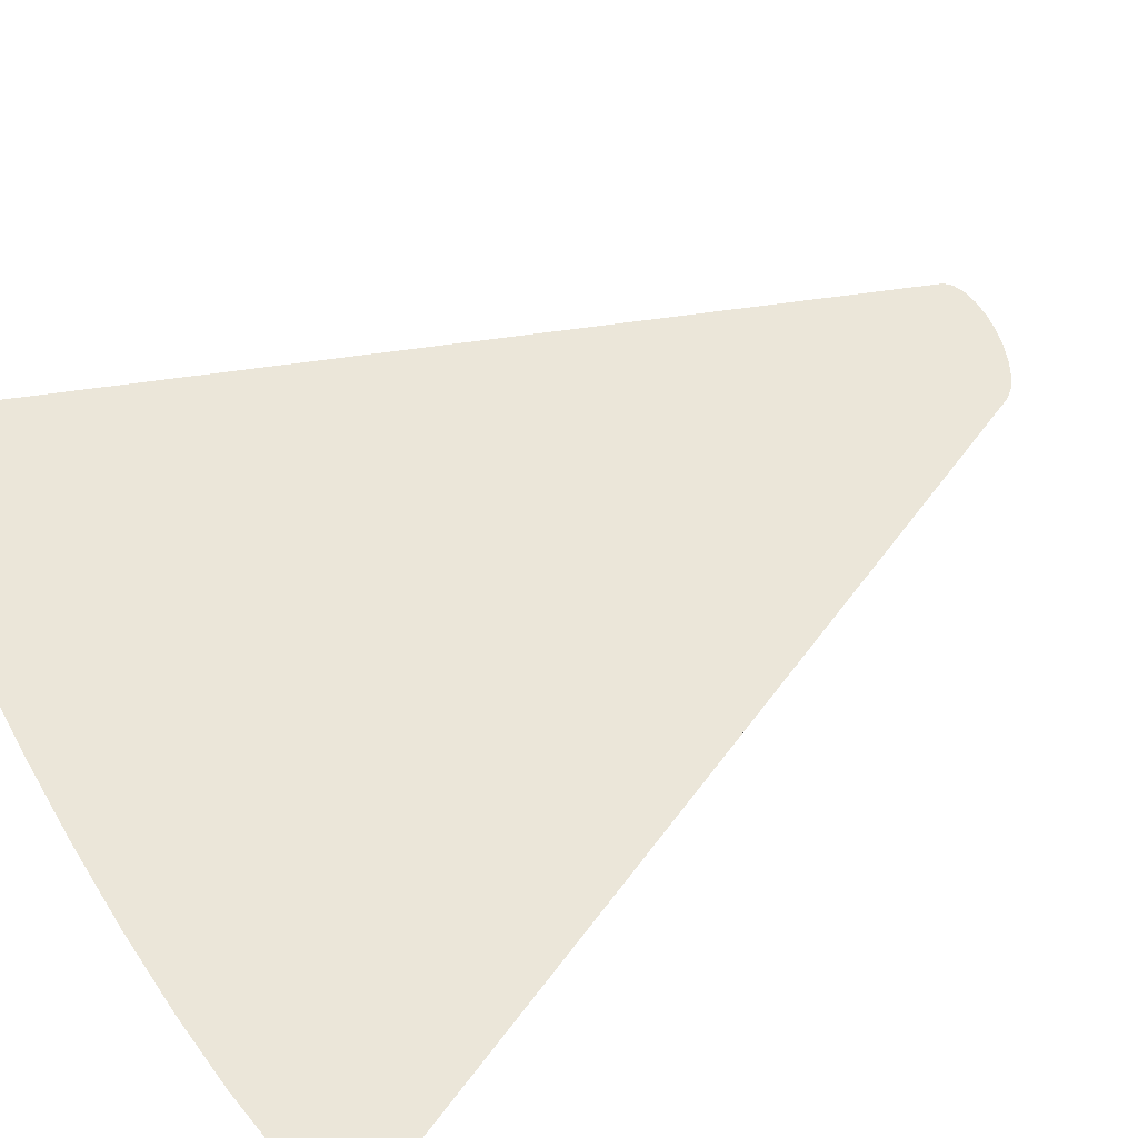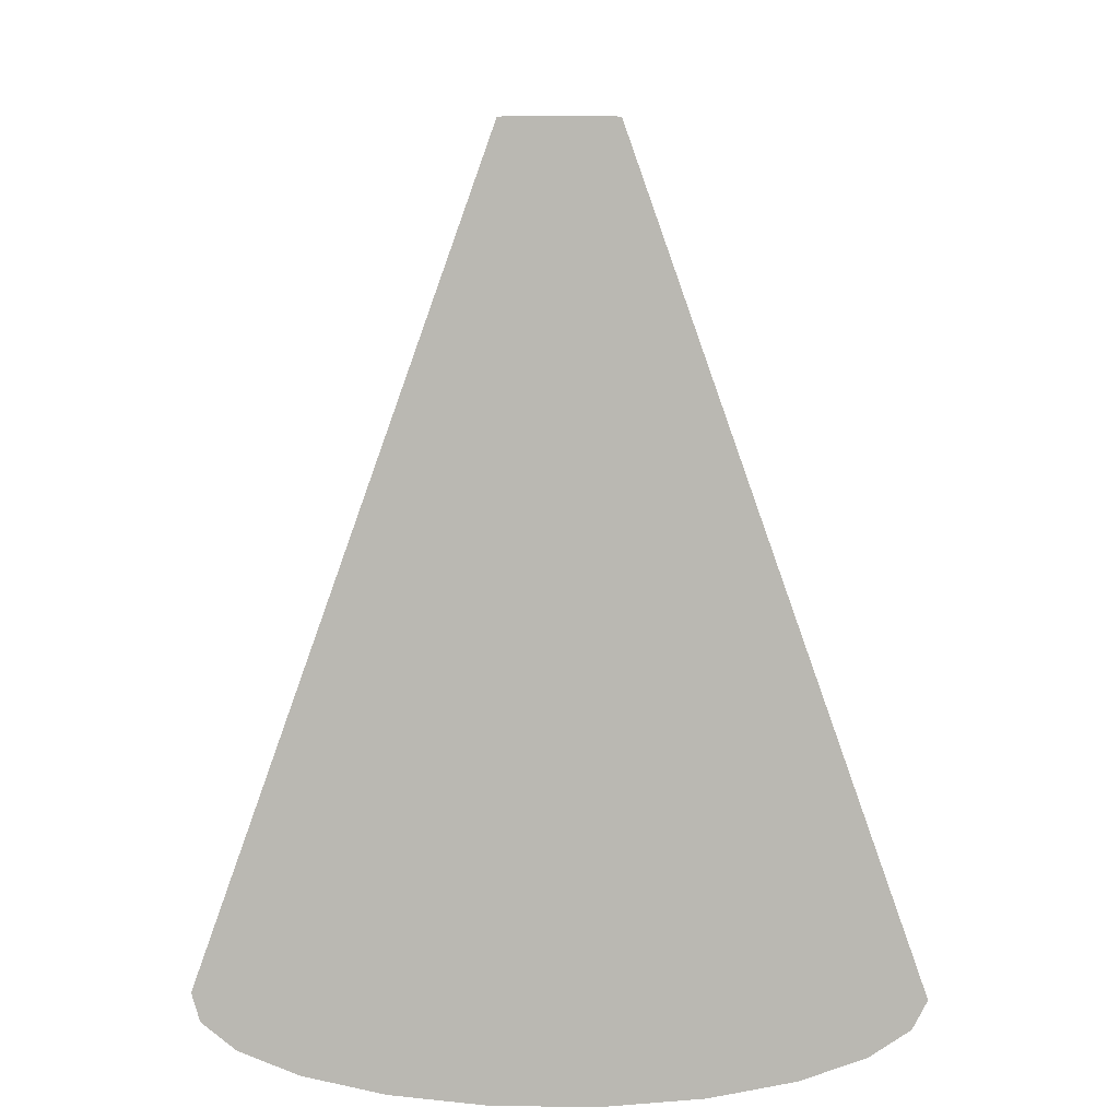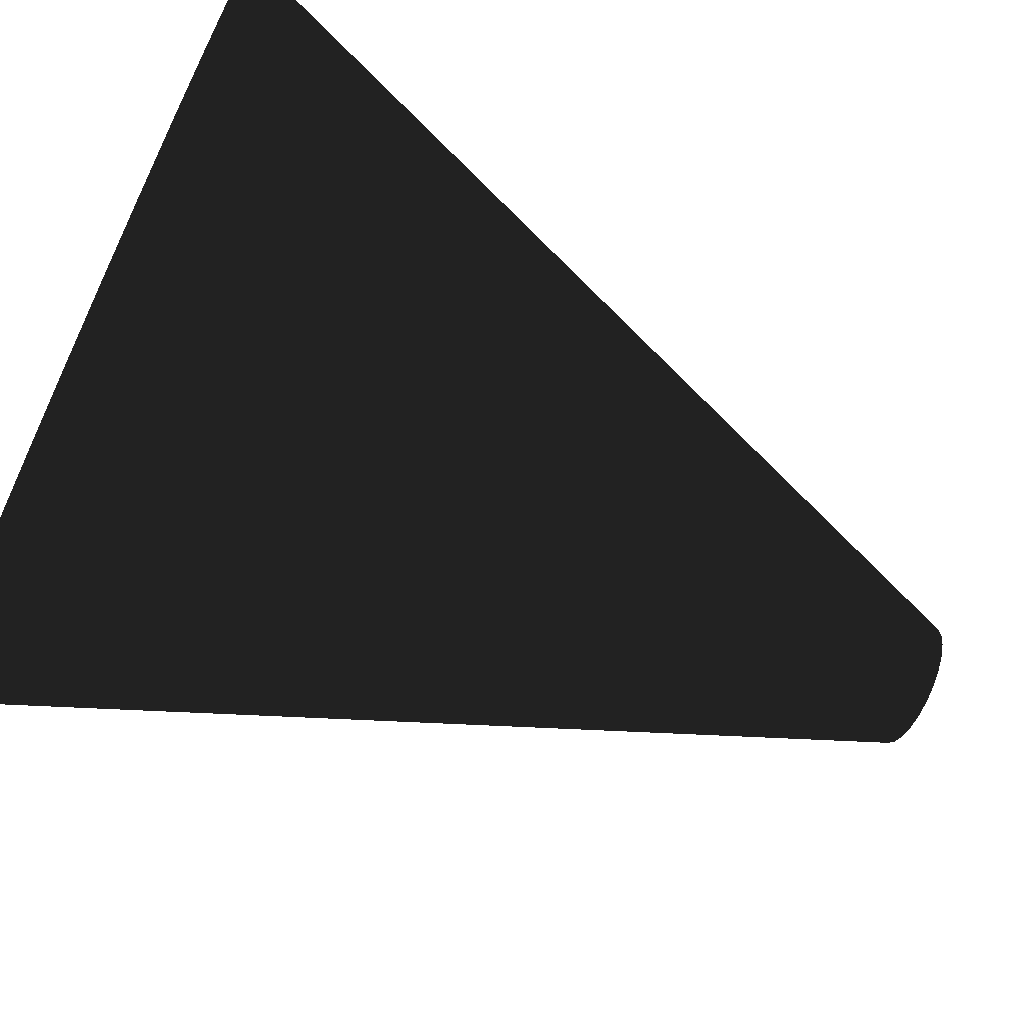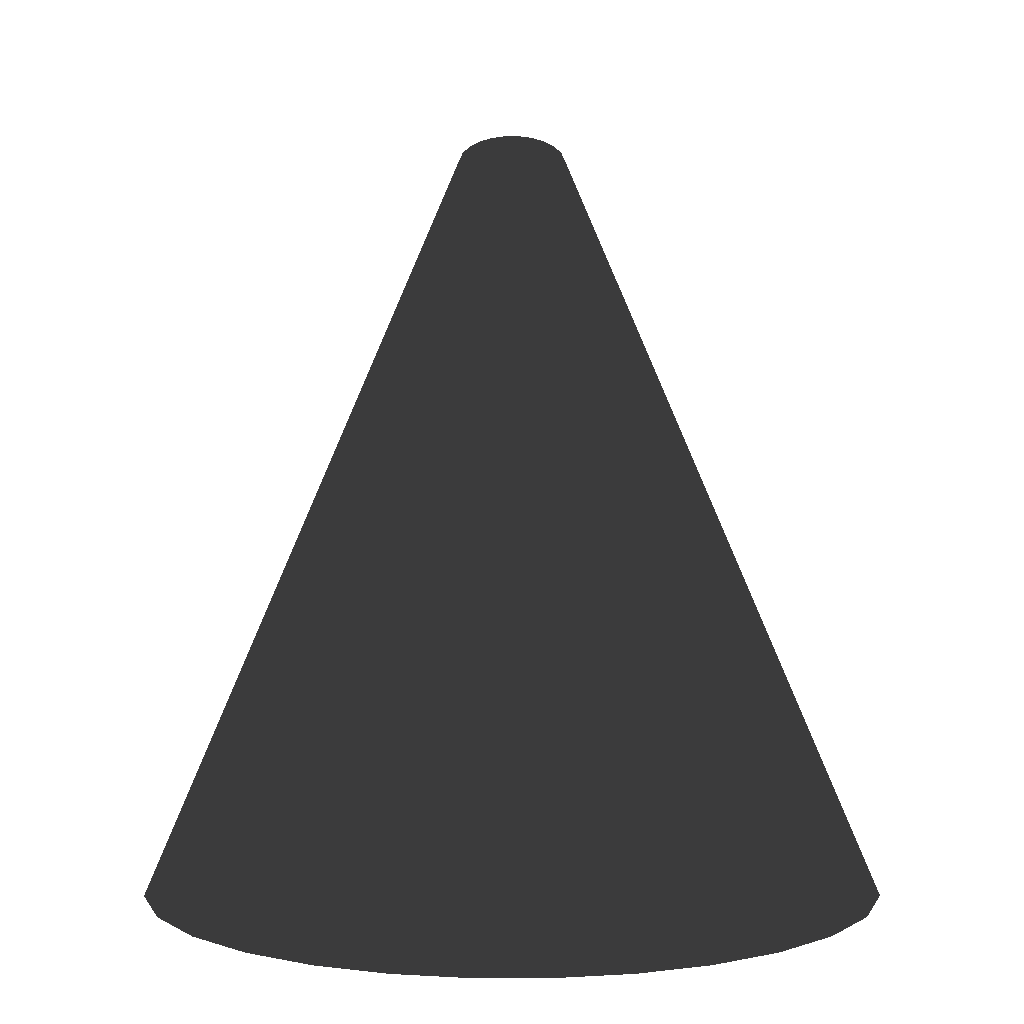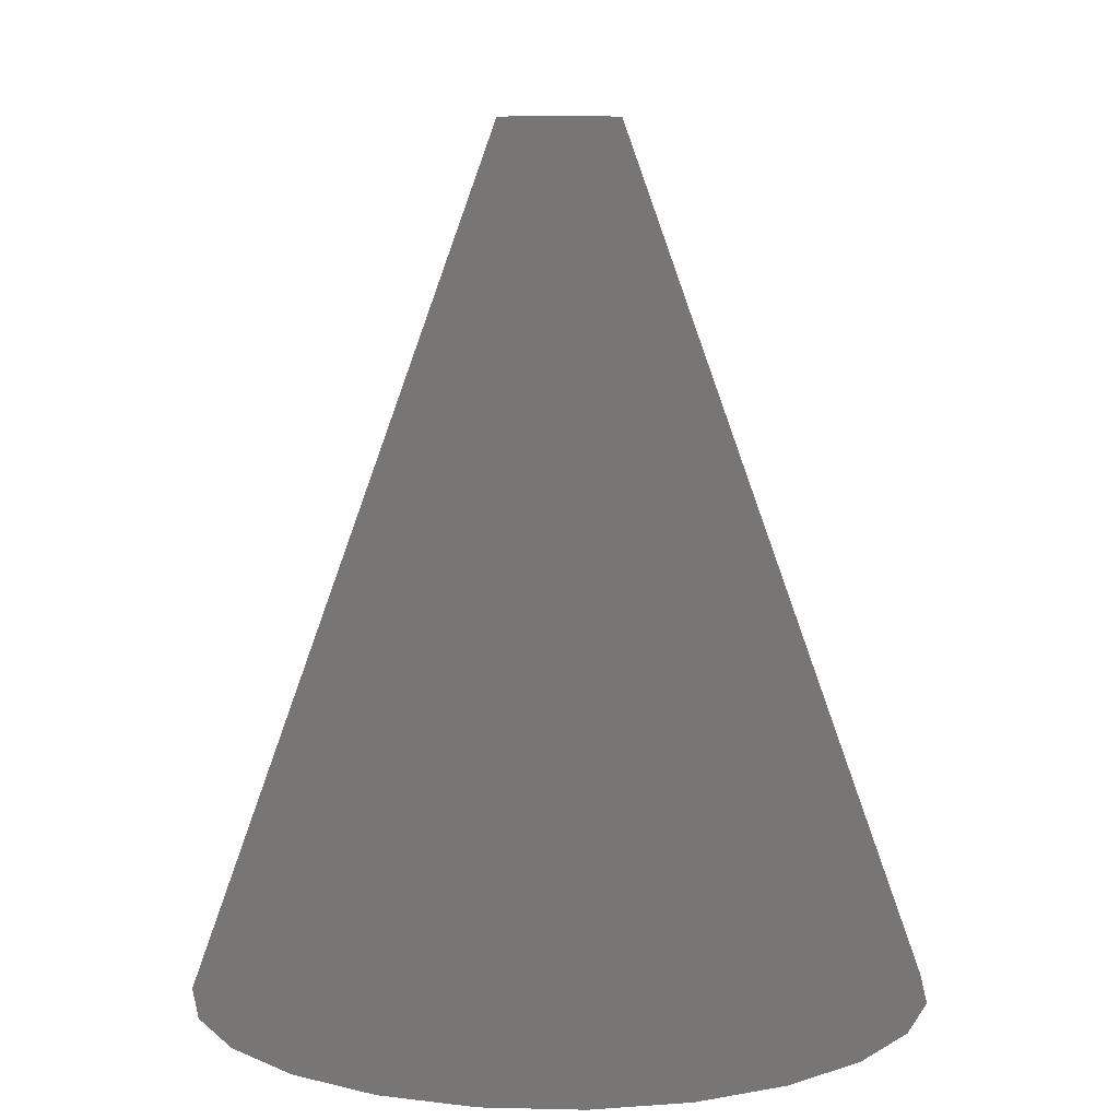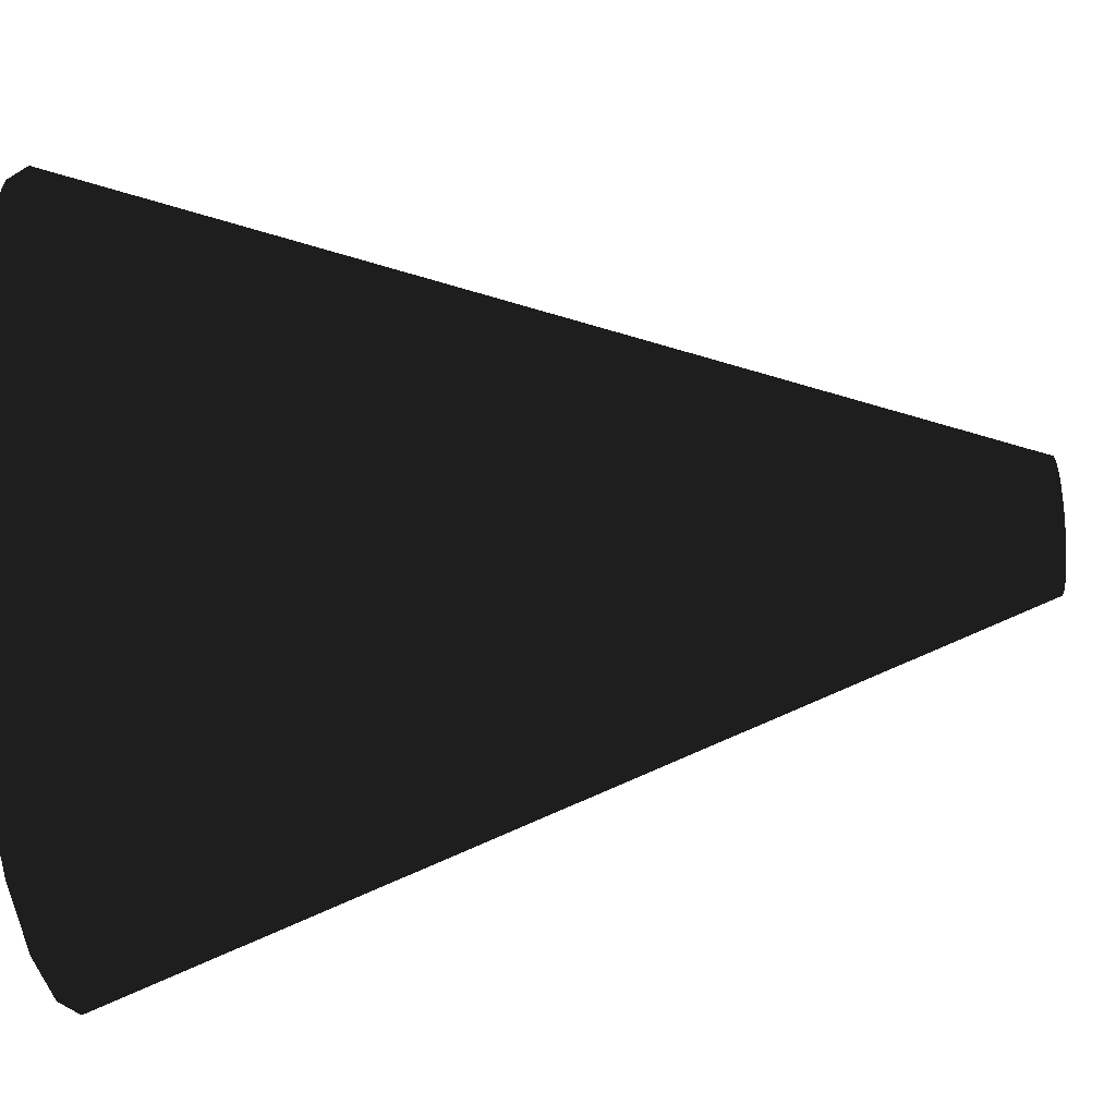
<metadata>
{"format":"obj","ext":"obj","renderer":"f3d","projection":"perspective","resolution":1024,"background":"white","views":[{"elev":56.4,"azim":56.0,"up":"+Z"},{"elev":8.0,"azim":-5.5,"up":"+Y"},{"elev":-64.9,"azim":64.4,"up":"+Z"},{"elev":-22.1,"azim":112.6,"up":"+Y"},{"elev":8.6,"azim":56.2,"up":"+Y"},{"elev":-53.0,"azim":94.6,"up":"+Z"}]}
</metadata>
<code>
v  14.22 0 -7.387
v  11.79 0 -1.534
v  7.936 0 3.492
v  2.91 0 7.348
v  -2.942 0 9.773
v  -9.223 0 10.6
v  -15.5 0 9.773
v  -21.36 0 7.348
v  -26.38 0 3.492
v  -30.24 0 -1.534
v  -32.66 0 -7.387
v  -33.49 0 -13.67
v  -32.66 0 -19.95
v  -30.24 0 -25.8
v  -26.38 0 -30.83
v  -21.36 0 -34.68
v  -15.5 0 -37.11
v  -9.223 0 -37.94
v  -2.942 0 -37.11
v  2.91 0 -34.68
v  7.936 0 -30.83
v  11.79 0 -25.8
v  14.22 0 -19.95
v  15.04 0 -13.67
v  4.426 28.35 -17.33
v  4.907 28.35 -13.67
v  3.014 28.35 -20.73
v  0.7684 28.35 -23.66
v  -2.158 28.35 -25.91
v  -5.566 28.35 -27.32
v  -9.223 28.35 -27.8
v  -12.88 28.35 -27.32
v  -16.29 28.35 -25.91
v  -19.21 28.35 -23.66
v  -21.46 28.35 -20.73
v  -22.87 28.35 -17.33
v  -23.35 28.35 -13.67
v  -22.87 28.35 -10.01
v  -21.46 28.35 -6.603
v  -19.21 28.35 -3.676
v  -16.29 28.35 -1.431
v  -12.88 28.35 -0.0193
v  -9.223 28.35 0.4622
v  -5.566 28.35 -0.0193
v  -2.158 28.35 -1.431
v  0.7683 28.35 -3.676
v  3.014 28.35 -6.603
v  4.426 28.35 -10.01
v  -5.366 56.71 -14.7
v  -5.23 56.71 -13.67
v  -5.765 56.71 -15.66
v  -6.4 56.71 -16.49
v  -7.227 56.71 -17.13
v  -8.19 56.71 -17.53
v  -9.223 56.71 -17.66
v  -10.26 56.71 -17.53
v  -11.22 56.71 -17.13
v  -12.05 56.71 -16.49
v  -12.68 56.71 -15.66
v  -13.08 56.71 -14.7
v  -13.22 56.71 -13.67
v  -13.08 56.71 -12.63
v  -12.68 56.71 -11.67
v  -12.05 56.71 -10.84
v  -11.22 56.71 -10.21
v  -10.26 56.71 -9.811
v  -9.223 56.71 -9.675
v  -8.19 56.71 -9.811
v  -7.227 56.71 -10.21
v  -6.4 56.71 -10.84
v  -5.765 56.71 -11.67
v  -5.366 56.71 -12.63
g Cone001
f -72 -71 -70 -69 -68 -67 -66 -65 -64 -63 -62 -61 -60 -59 -58 -57 -56 -55 -54 -53 -52 -51 -50 -49
f -49 -50 -48 -47
f -50 -51 -46 -48
f -51 -52 -45 -46
f -52 -53 -44 -45
f -53 -54 -43 -44
f -54 -55 -42 -43
f -55 -56 -41 -42
f -56 -57 -40 -41
f -57 -58 -39 -40
f -58 -59 -38 -39
f -59 -60 -37 -38
f -60 -61 -36 -37
f -61 -62 -35 -36
f -62 -63 -34 -35
f -63 -64 -33 -34
f -64 -65 -32 -33
f -65 -66 -31 -32
f -66 -67 -30 -31
f -67 -68 -29 -30
f -68 -69 -28 -29
f -69 -70 -27 -28
f -70 -71 -26 -27
f -71 -72 -25 -26
f -72 -49 -47 -25
f -47 -48 -24 -23
f -48 -46 -22 -24
f -46 -45 -21 -22
f -45 -44 -20 -21
f -44 -43 -19 -20
f -43 -42 -18 -19
f -42 -41 -17 -18
f -41 -40 -16 -17
f -40 -39 -15 -16
f -39 -38 -14 -15
f -38 -37 -13 -14
f -37 -36 -12 -13
f -36 -35 -11 -12
f -35 -34 -10 -11
f -34 -33 -9 -10
f -33 -32 -8 -9
f -32 -31 -7 -8
f -31 -30 -6 -7
f -30 -29 -5 -6
f -29 -28 -4 -5
f -28 -27 -3 -4
f -27 -26 -2 -3
f -26 -25 -1 -2
f -25 -47 -23 -1
f -1 -23 -24 -22 -21 -20 -19 -18 -17 -16 -15 -14 -13 -12 -11 -10 -9 -8 -7 -6 -5 -4 -3 -2

</code>
